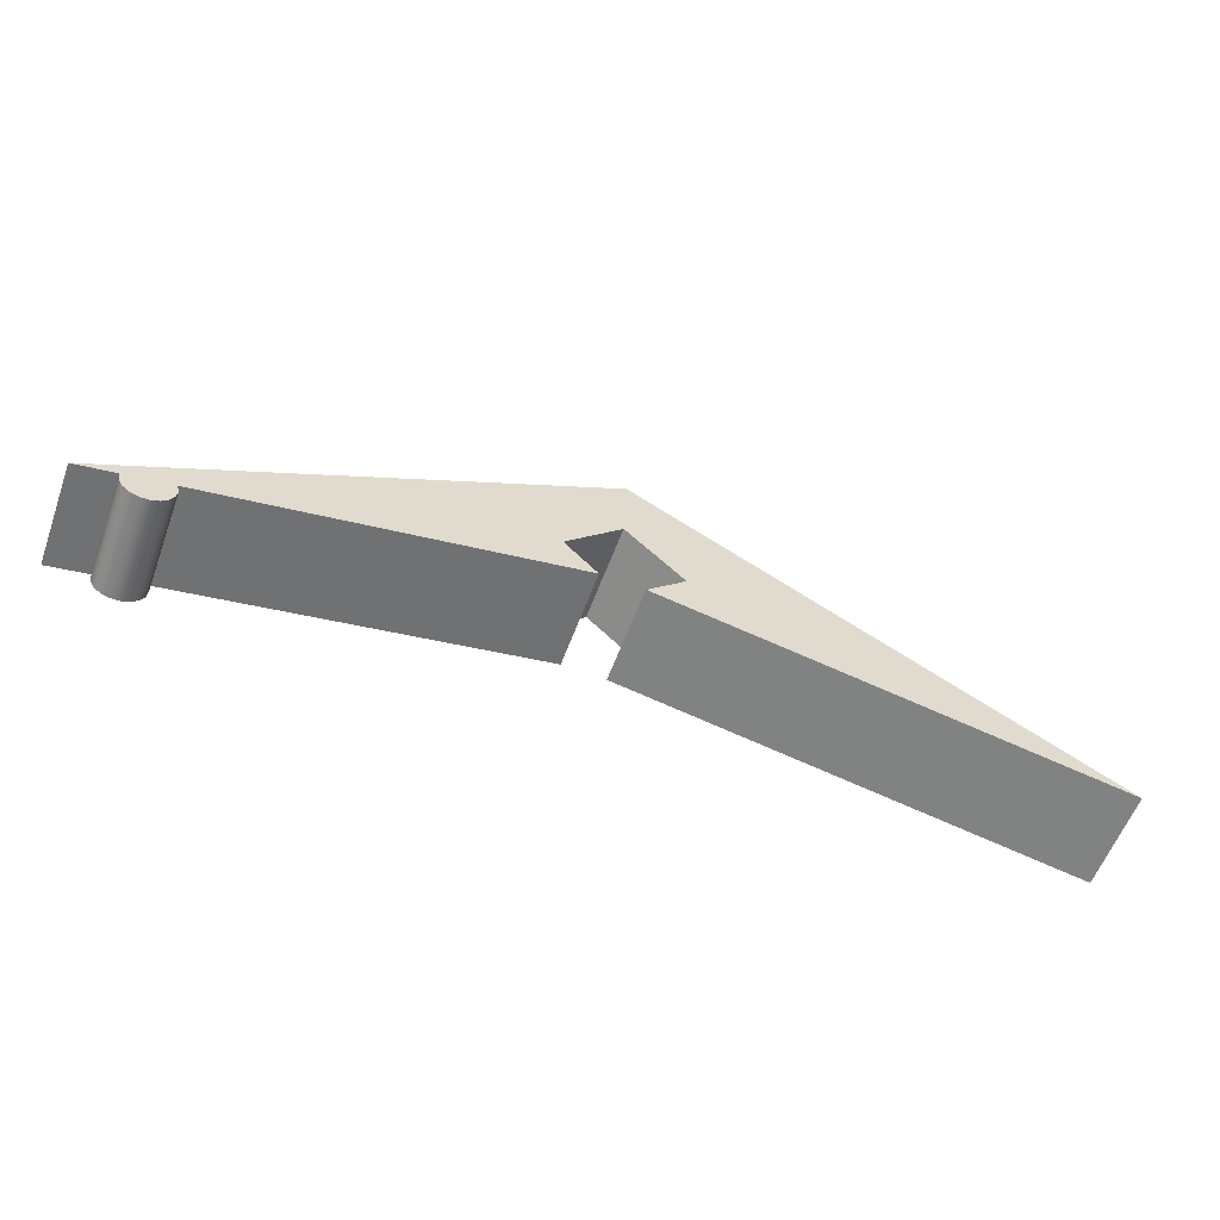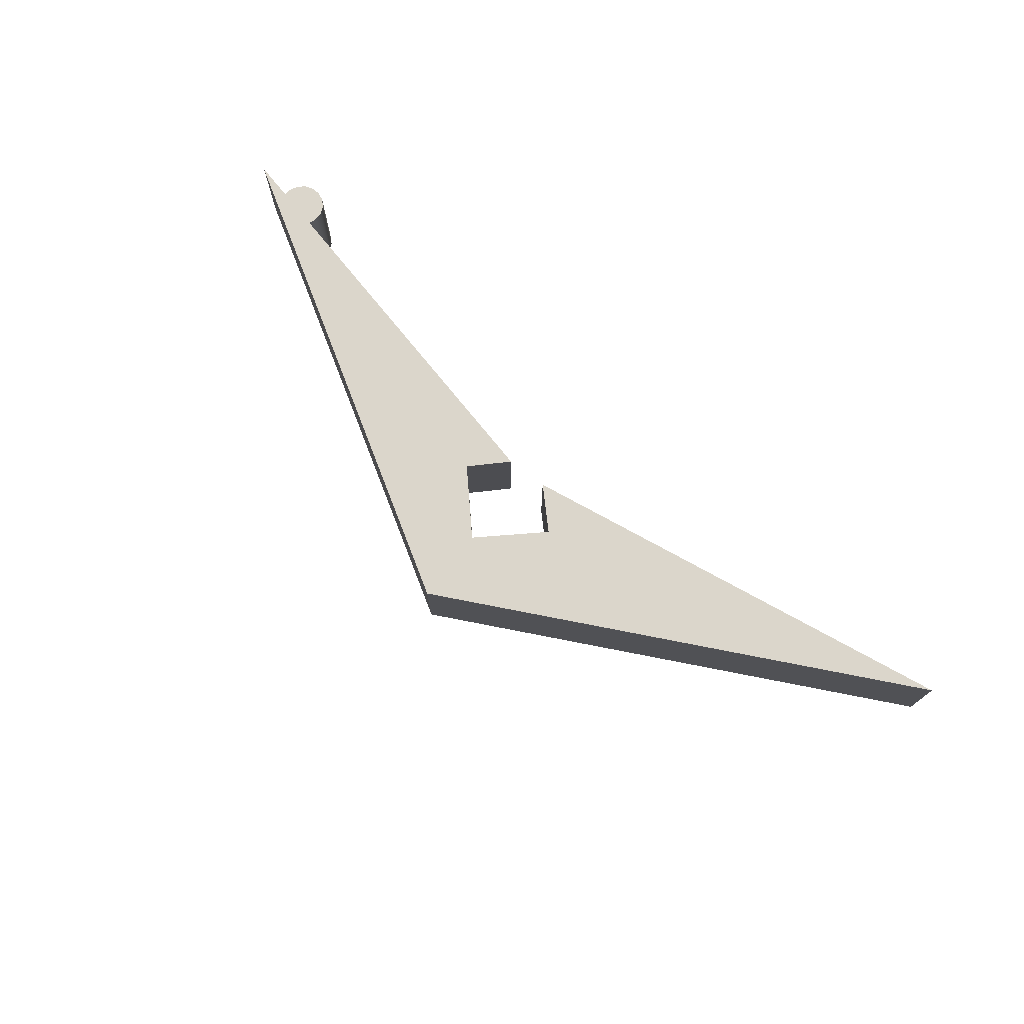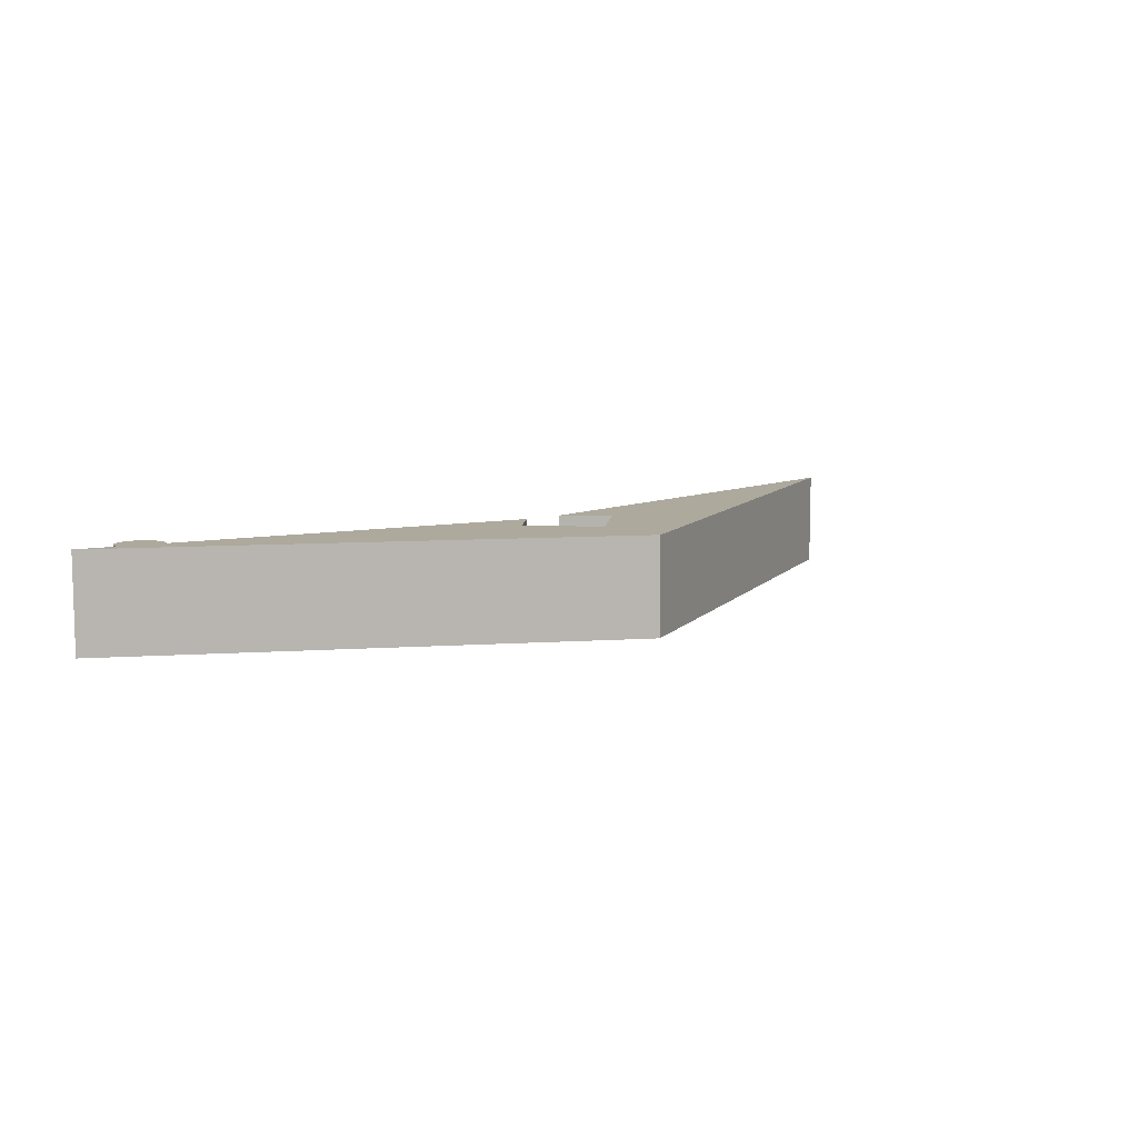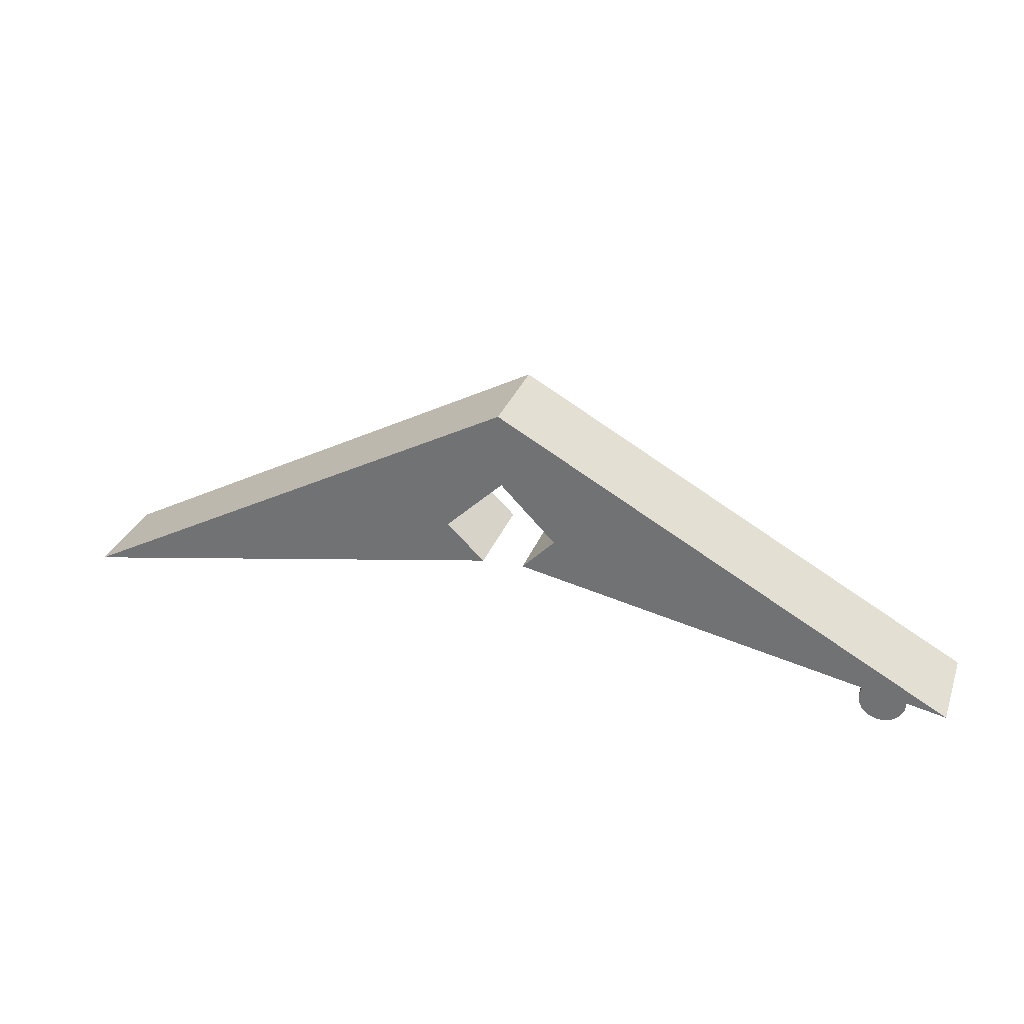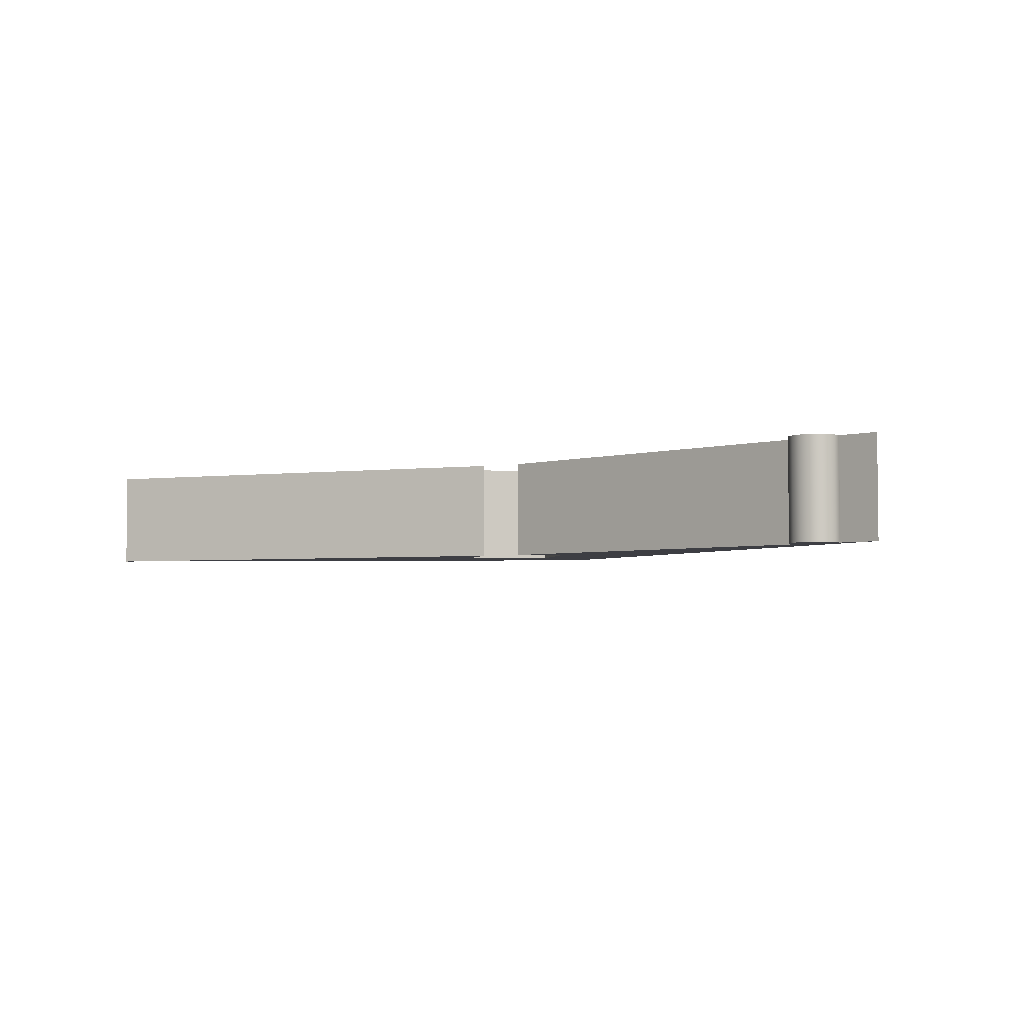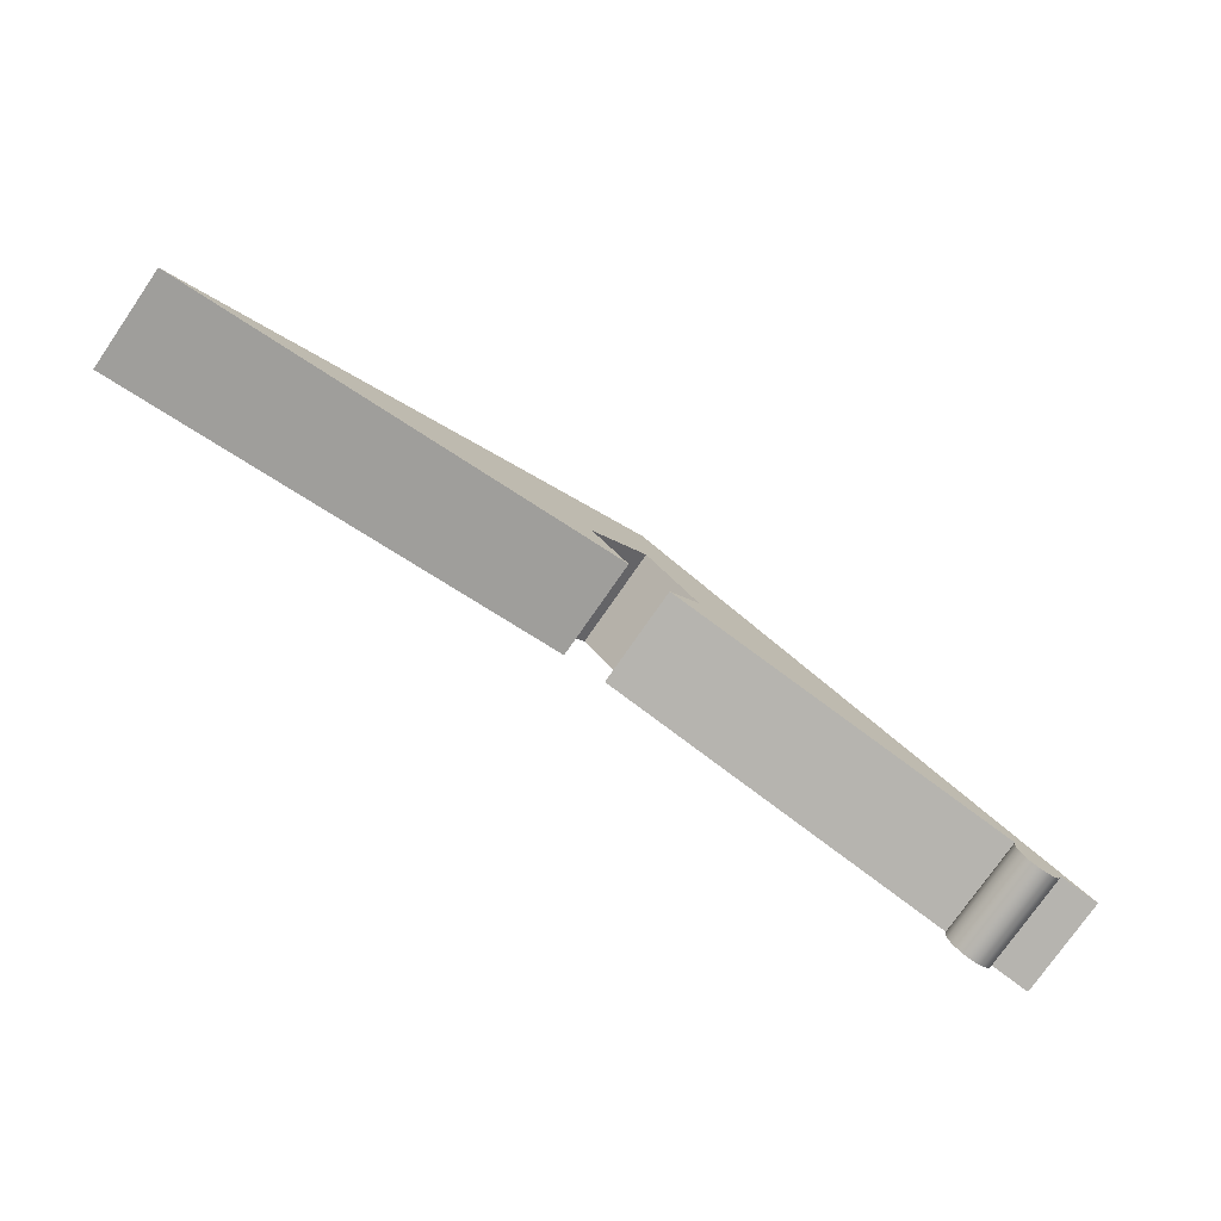
<metadata>
{"format":"obj","ext":"obj","renderer":"f3d","projection":"perspective","resolution":1024,"background":"white","views":[{"elev":-58.6,"azim":-20.2,"up":"+Z"},{"elev":73.6,"azim":39.9,"up":"+Y"},{"elev":8.9,"azim":-39.1,"up":"+Y"},{"elev":30.9,"azim":-161.5,"up":"+Z"},{"elev":-3.7,"azim":-147.0,"up":"+Y"},{"elev":-76.7,"azim":145.3,"up":"+Z"}]}
</metadata>
<code>
v 1.139 0 4.852
v 1.139 1 4.852
v 4.768 1 5.578
v 4.768 0 5.578
v 1.139 0 4.852
v 1.164 0 4.767
v 1.157 0 4.678
v 1.118 0 4.598
v 1.053 0 4.537
v 0.9704 0 4.504
v 0.8813 0 4.502
v 0.7978 0 4.534
v 0.7311 0 4.593
v 0.6901 0 4.672
v 0.6805 0 4.76
v 0.6805 1 4.76
v 0.6901 1 4.672
v 0.7311 1 4.593
v 0.7978 1 4.534
v 0.8813 1 4.502
v 0.9704 1 4.504
v 1.053 1 4.537
v 1.118 1 4.598
v 1.157 1 4.678
v 1.164 1 4.767
v 1.139 1 4.852
v 0.6805 1 4.76
v 0.6805 0 4.76
v 0.2775 0 4.68
v 0.2775 1 4.68
v 5.034 0 7.304
v 9.828 0 4.673
v 9.828 1 4.673
v 5.034 1 7.304
v 0.2775 0 4.68
v 5.034 0 7.304
v 5.034 1 7.304
v 0.2775 1 4.68
v 9.828 0 4.673
v 5.205 0 5.56
v 5.205 1 5.56
v 9.828 1 4.673
v 5.205 0 5.56
v 5.597 0 5.934
v 5.597 1 5.934
v 5.205 1 5.56
v 5.597 0 5.934
v 5 0 6.518
v 5 1 6.518
v 5.597 1 5.934
v 5.034 1 7.304
v 9.828 1 4.673
v 5.205 1 5.56
v 5.597 1 5.934
v 5 1 6.518
v 4.429 1 5.934
v 4.768 1 5.578
v 1.139 1 4.852
v 1.164 1 4.767
v 1.157 1 4.678
v 1.118 1 4.598
v 1.053 1 4.537
v 0.9704 1 4.504
v 0.8813 1 4.502
v 0.7978 1 4.534
v 0.7311 1 4.593
v 0.6901 1 4.672
v 0.6805 1 4.76
v 0.2775 1 4.68
v 9.828 0 4.673
v 5.034 0 7.304
v 0.2775 0 4.68
v 0.6805 0 4.76
v 0.6901 0 4.672
v 0.7311 0 4.593
v 0.7978 0 4.534
v 0.8813 0 4.502
v 0.9704 0 4.504
v 1.053 0 4.537
v 1.118 0 4.598
v 1.157 0 4.678
v 1.164 0 4.767
v 1.139 0 4.852
v 4.768 0 5.578
v 4.429 0 5.934
v 5 0 6.518
v 5.597 0 5.934
v 5.205 0 5.56
v 5 0 6.518
v 4.429 0 5.934
v 4.429 1 5.934
v 5 1 6.518
v 4.429 0 5.934
v 4.768 0 5.578
v 4.768 1 5.578
v 4.429 1 5.934
f 2 3 1
f 1 3 4
f 26 5 25
f 25 5 6
f 25 6 24
f 24 6 7
f 24 7 23
f 23 7 8
f 23 8 22
f 22 8 9
f 22 9 21
f 21 9 10
f 21 10 20
f 20 10 11
f 20 11 19
f 19 11 12
f 19 12 18
f 18 12 13
f 18 13 17
f 17 13 14
f 17 14 16
f 16 14 15
f 28 29 27
f 27 29 30
f 31 32 34
f 34 32 33
f 35 36 38
f 38 36 37
f 39 40 42
f 42 40 41
f 43 44 46
f 46 44 45
f 47 48 50
f 50 48 49
f 52 55 51
f 51 55 58
f 51 58 68
f 68 58 59
f 68 59 60
f 53 54 52
f 52 54 55
f 55 56 58
f 58 56 57
f 68 60 67
f 67 60 61
f 67 61 66
f 66 61 62
f 66 62 65
f 65 62 63
f 65 63 64
f 68 69 51
f 71 86 70
f 70 86 87
f 70 87 88
f 72 73 71
f 71 73 83
f 71 83 86
f 86 83 85
f 85 83 84
f 74 81 73
f 73 81 82
f 73 82 83
f 81 74 80
f 80 74 75
f 80 75 79
f 79 75 76
f 79 76 78
f 78 76 77
f 89 90 92
f 92 90 91
f 93 94 96
f 96 94 95

</code>
